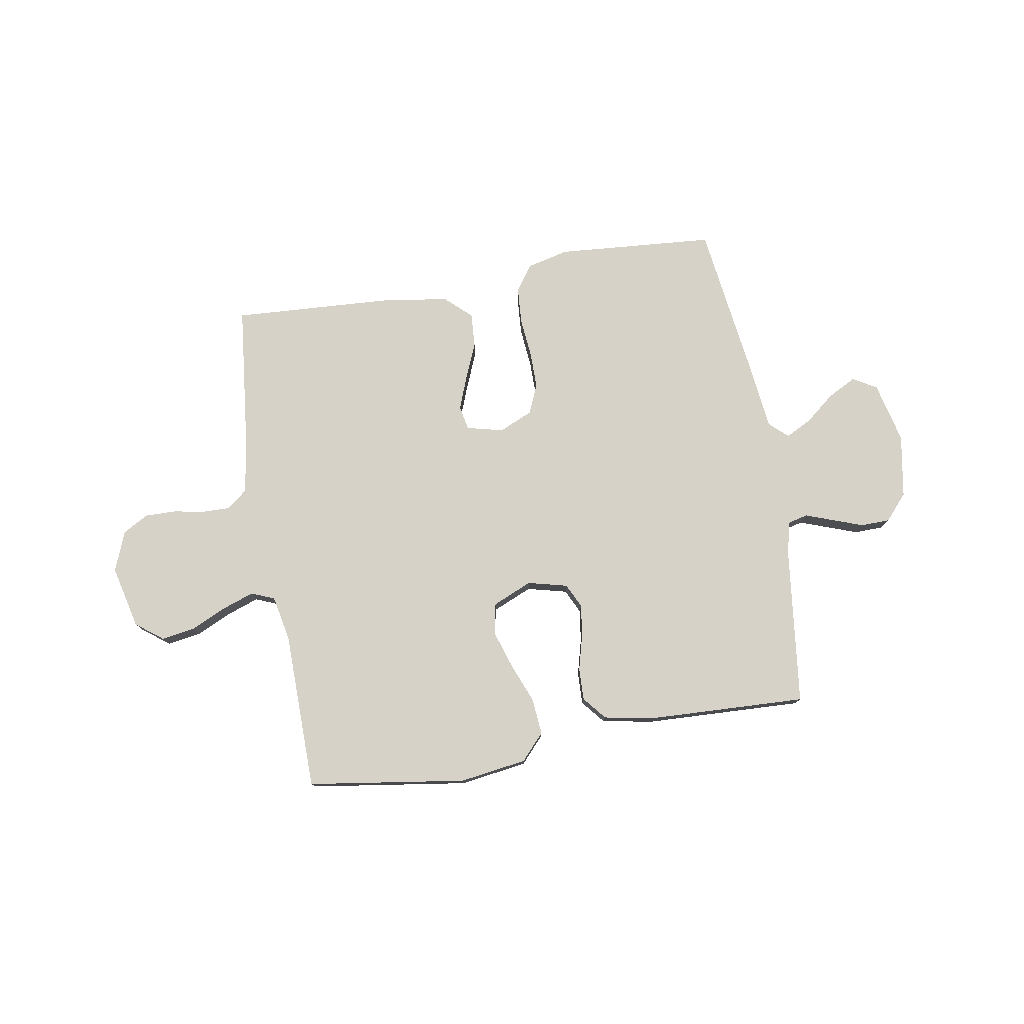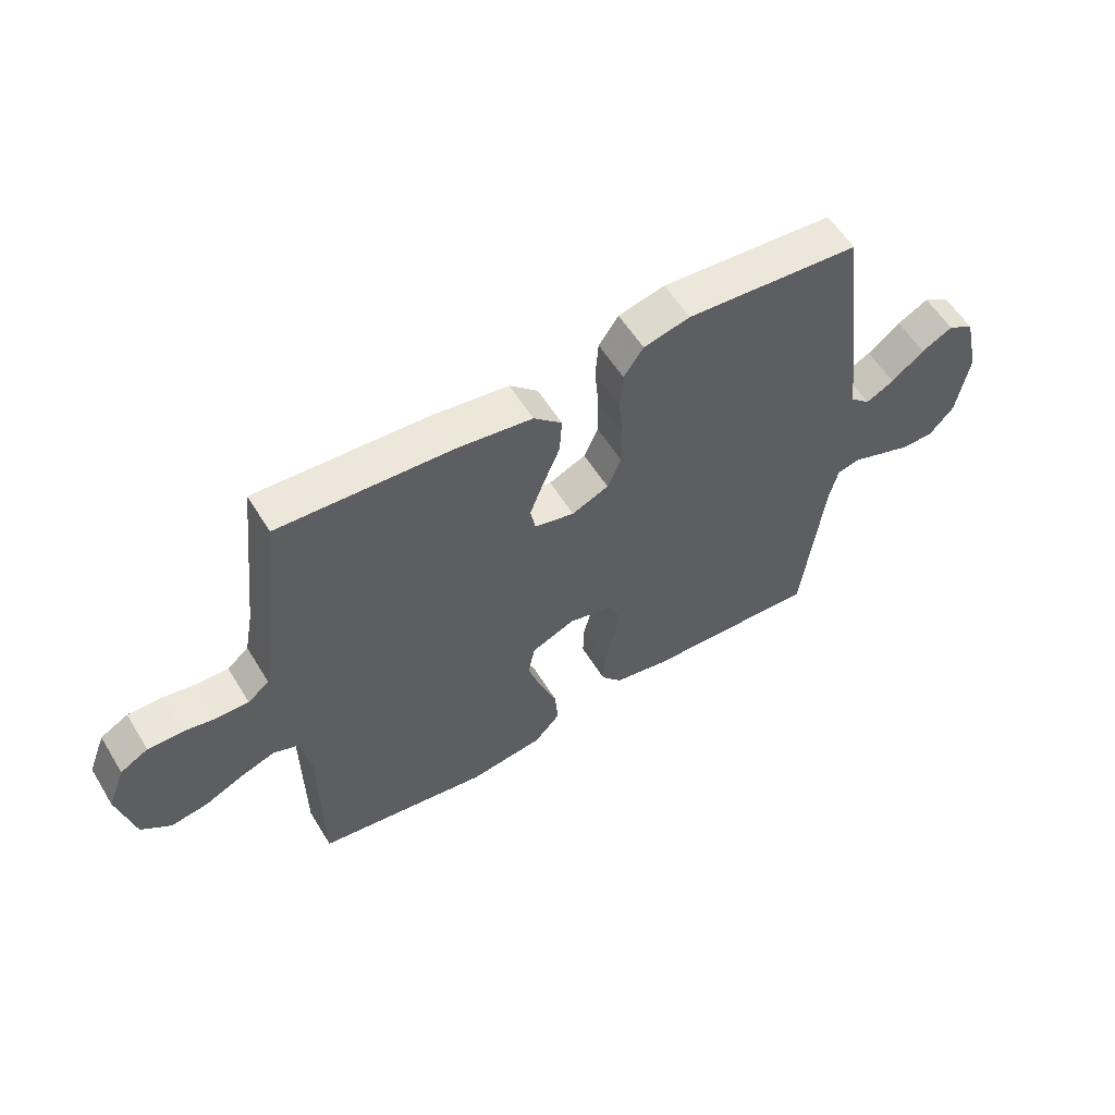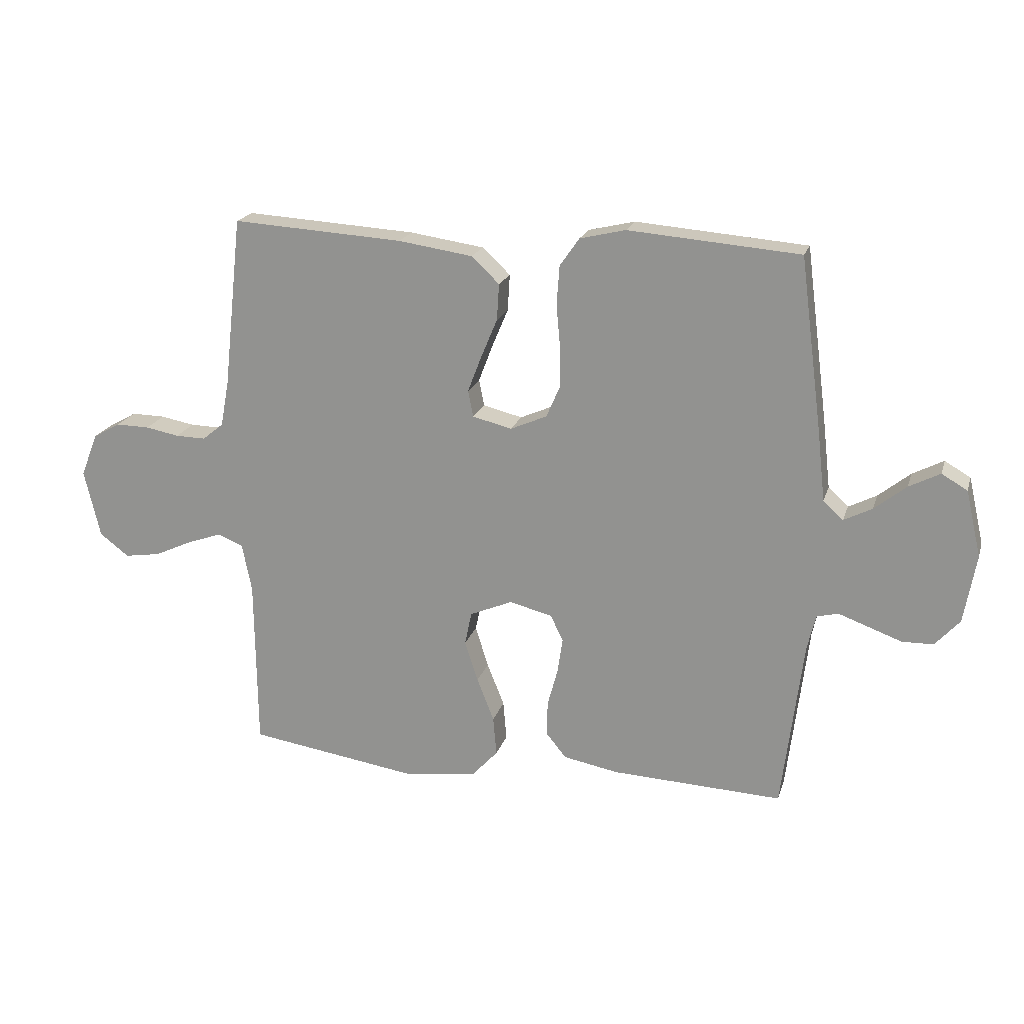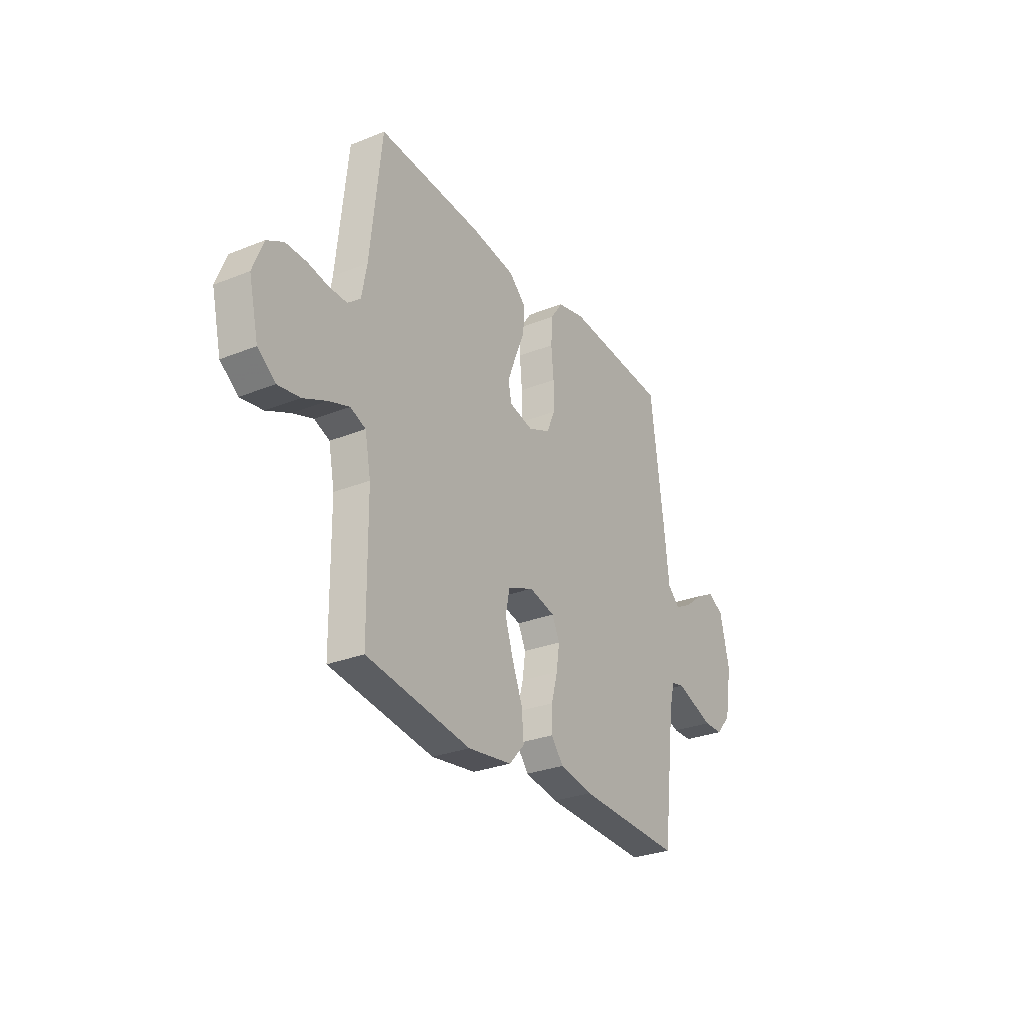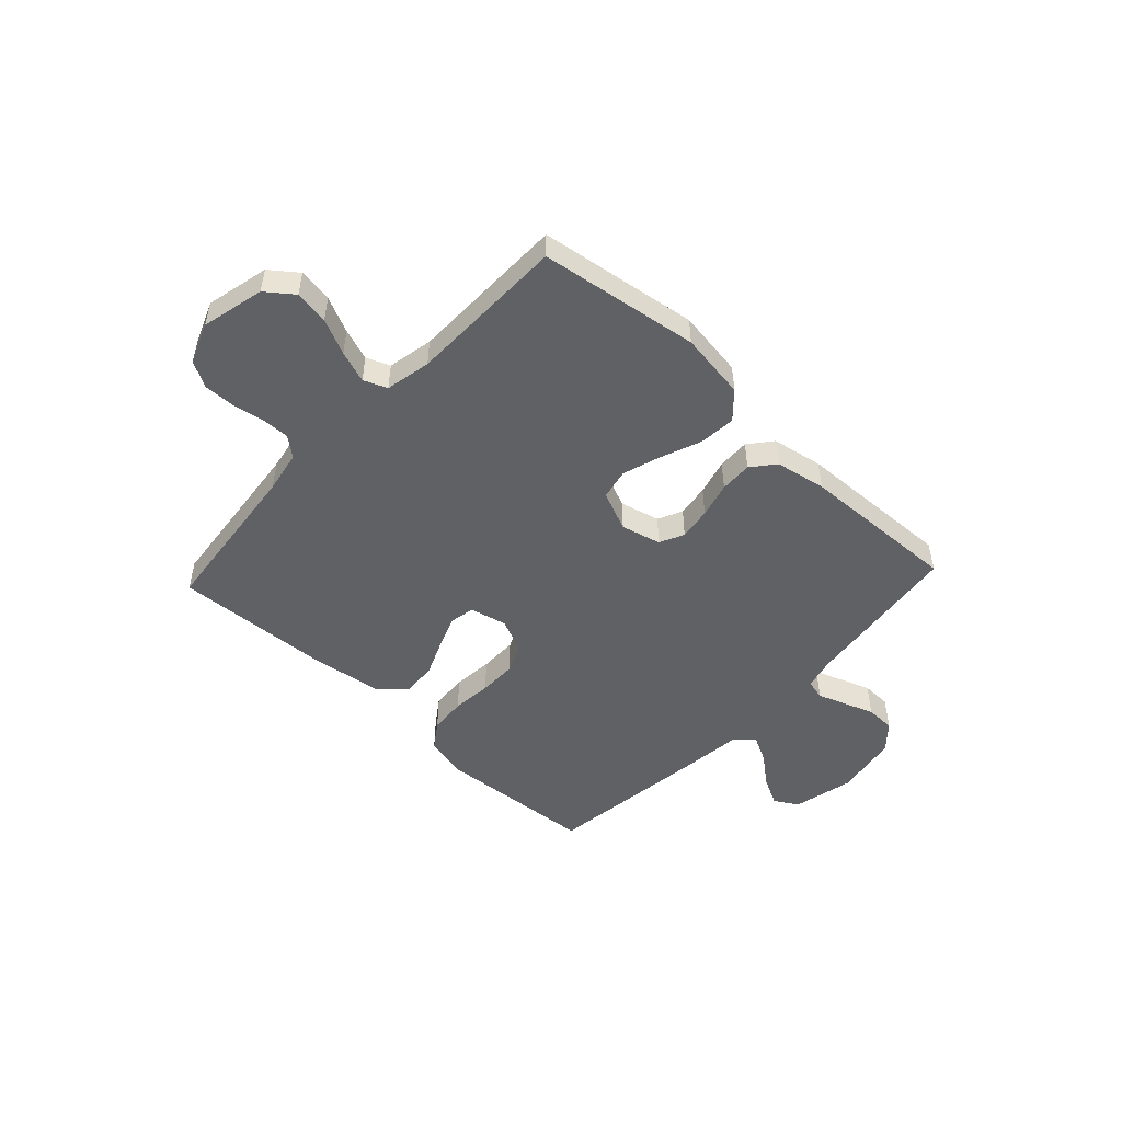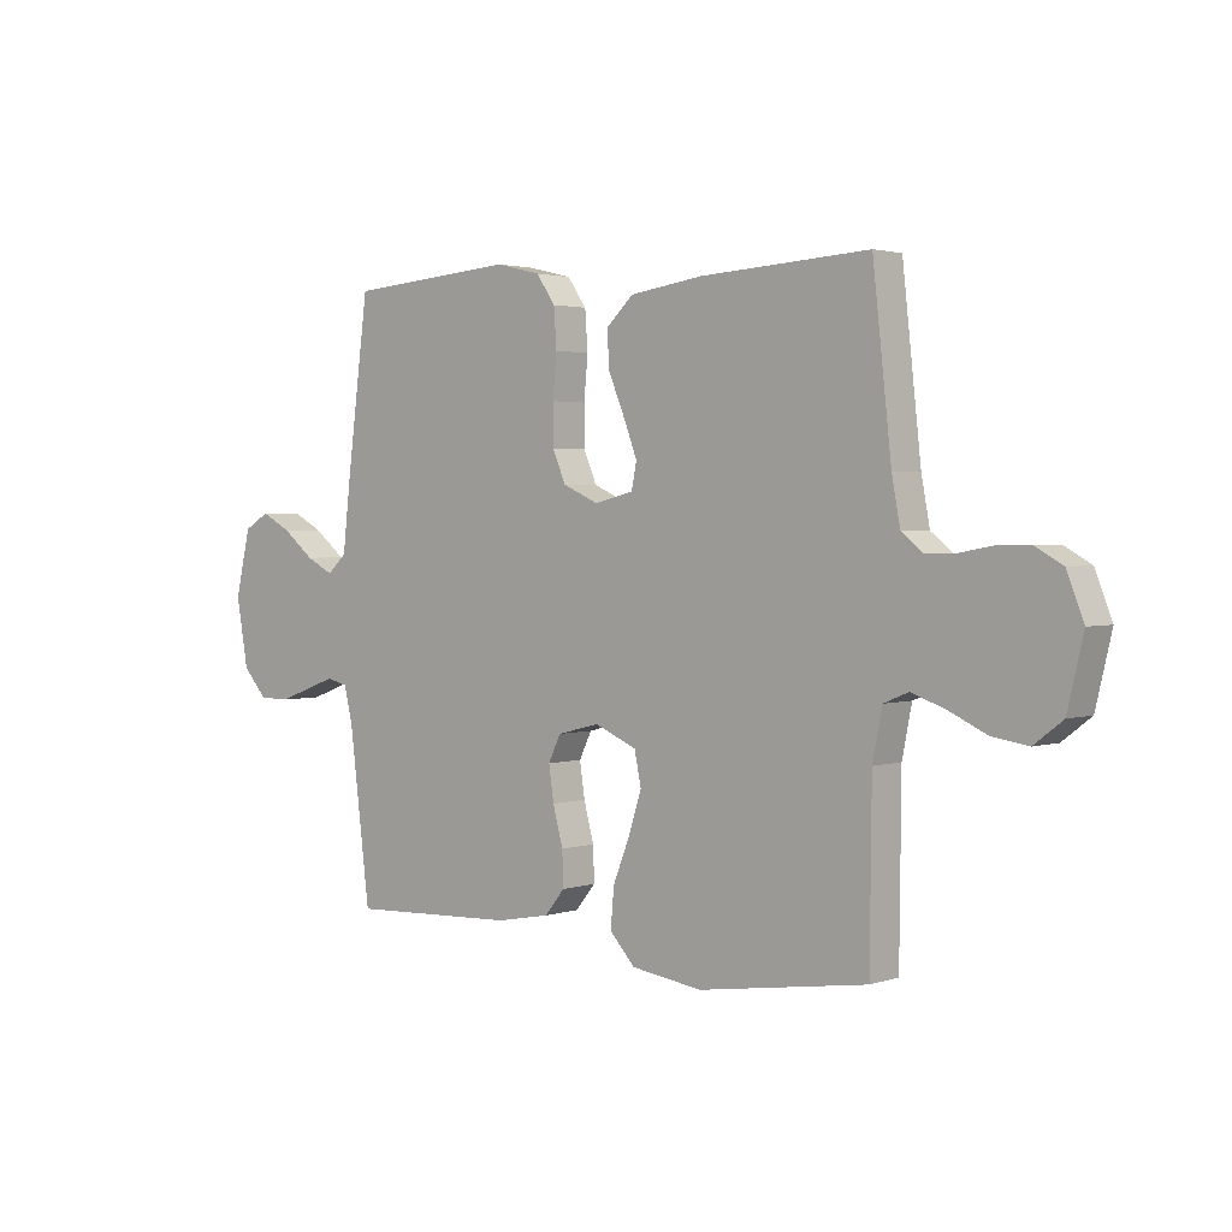
<metadata>
{"format":"obj","ext":"obj","renderer":"f3d","projection":"perspective","resolution":1024,"background":"white","views":[{"elev":77.5,"azim":170.2,"up":"+Y"},{"elev":57.2,"azim":148.7,"up":"+Z"},{"elev":19.9,"azim":-164.7,"up":"+Z"},{"elev":-29.0,"azim":120.8,"up":"+Z"},{"elev":-50.0,"azim":136.9,"up":"+Y"},{"elev":2.4,"azim":41.4,"up":"+Z"}]}
</metadata>
<code>
v 0.5 0.07 -0.5
v 0.2 0.07 -0.545
v 0.073 0.07 -0.527
v 0.028 0.07 -0.478
v 0.034 0.07 -0.409
v 0.064 0.07 -0.333
v 0.087 0.07 -0.261
v 0.075 0.07 -0.203
v 0 0.07 -0.171
v -0.075 0.07 -0.19
v -0.097 0.07 -0.236
v -0.088 0.07 -0.297
v -0.07 0.07 -0.364
v -0.068 0.07 -0.425
v -0.104 0.07 -0.469
v -0.2 0.07 -0.487
v -0.5 0.07 -0.5
v -0.537 0.07 -0.2
v -0.552 0.07 -0.138
v -0.59 0.07 -0.129
v -0.642 0.07 -0.148
v -0.7 0.07 -0.169
v -0.755 0.07 -0.168
v -0.798 0.07 -0.12
v -0.819 0.07 0
v -0.792 0.07 0.116
v -0.747 0.07 0.142
v -0.693 0.07 0.114
v -0.637 0.07 0.069
v -0.588 0.07 0.044
v -0.553 0.07 0.076
v -0.539 0.07 0.2
v -0.5 0.07 0.5
v -0.2 0.07 0.524
v -0.12 0.07 0.505
v -0.086 0.07 0.456
v -0.081 0.07 0.387
v -0.088 0.07 0.312
v -0.088 0.07 0.241
v -0.064 0.07 0.186
v 0 0.07 0.158
v 0.069 0.07 0.175
v 0.078 0.07 0.221
v 0.054 0.07 0.284
v 0.025 0.07 0.353
v 0.021 0.07 0.417
v 0.07 0.07 0.463
v 0.2 0.07 0.482
v 0.5 0.07 0.5
v 0.533 0.07 0.2
v 0.548 0.07 0.12
v 0.585 0.07 0.09
v 0.638 0.07 0.091
v 0.697 0.07 0.102
v 0.756 0.07 0.103
v 0.804 0.07 0.076
v 0.834 0.07 0
v 0.806 0.07 -0.119
v 0.755 0.07 -0.158
v 0.691 0.07 -0.148
v 0.624 0.07 -0.117
v 0.564 0.07 -0.096
v 0.52 0.07 -0.114
v 0.503 0.07 -0.2
v 0.5 0 -0.5
v 0.2 0 -0.545
v 0.073 0 -0.527
v 0.028 0 -0.478
v 0.034 0 -0.409
v 0.064 0 -0.333
v 0.087 0 -0.261
v 0.075 0 -0.203
v 0 0 -0.171
v -0.075 0 -0.19
v -0.097 0 -0.236
v -0.088 0 -0.297
v -0.07 0 -0.364
v -0.068 0 -0.425
v -0.104 0 -0.469
v -0.2 0 -0.487
v -0.5 0 -0.5
v -0.537 0 -0.2
v -0.552 0 -0.138
v -0.59 0 -0.129
v -0.642 0 -0.148
v -0.7 0 -0.169
v -0.755 0 -0.168
v -0.798 0 -0.12
v -0.819 0 0
v -0.792 0 0.116
v -0.747 0 0.142
v -0.693 0 0.114
v -0.637 0 0.069
v -0.588 0 0.044
v -0.553 0 0.076
v -0.539 0 0.2
v -0.5 0 0.5
v -0.2 0 0.524
v -0.12 0 0.505
v -0.086 0 0.456
v -0.081 0 0.387
v -0.088 0 0.312
v -0.088 0 0.241
v -0.064 0 0.186
v 0 0 0.158
v 0.069 0 0.175
v 0.078 0 0.221
v 0.054 0 0.284
v 0.025 0 0.353
v 0.021 0 0.417
v 0.07 0 0.463
v 0.2 0 0.482
v 0.5 0 0.5
v 0.533 0 0.2
v 0.548 0 0.12
v 0.585 0 0.09
v 0.638 0 0.091
v 0.697 0 0.102
v 0.756 0 0.103
v 0.804 0 0.076
v 0.834 0 0
v 0.806 0 -0.119
v 0.755 0 -0.158
v 0.691 0 -0.148
v 0.624 0 -0.117
v 0.564 0 -0.096
v 0.52 0 -0.114
v 0.503 0 -0.2
f 59 60 61
f 58 59 61
f 57 58 61
f 56 57 61
f 55 56 61
f 54 55 61
f 53 54 61
f 52 53 61 62
f 51 52 62 63
f 48 49 50
f 47 48 50
f 46 47 50
f 45 46 50
f 44 45 50
f 51 63 64
f 50 51 64
f 44 50 64
f 43 44 64
f 36 37 38
f 35 36 38
f 34 35 38
f 33 34 38
f 32 33 38
f 31 32 38
f 30 31 38 39
f 27 28 29
f 26 27 29
f 25 26 29
f 24 25 29
f 23 24 29
f 22 23 29
f 21 22 29
f 20 21 29
f 19 20 29 30
f 30 39 40
f 19 30 40
f 18 19 40
f 16 17 18
f 15 16 18
f 14 15 18
f 13 14 18
f 12 13 18
f 4 5 6
f 3 4 6
f 2 3 6
f 1 2 6
f 64 1 6
f 64 6 7
f 64 7 8
f 43 64 8
f 42 43 8
f 41 42 8 9
f 40 41 9 10
f 18 40 10 11
f 11 12 18
f 125 124 123
f 125 123 122
f 125 122 121
f 125 121 120
f 125 120 119
f 125 119 118
f 125 118 117
f 126 125 117 116
f 127 126 116 115
f 114 113 112
f 114 112 111
f 114 111 110
f 114 110 109
f 114 109 108
f 128 127 115
f 128 115 114
f 128 114 108
f 128 108 107
f 102 101 100
f 102 100 99
f 102 99 98
f 102 98 97
f 102 97 96
f 102 96 95
f 103 102 95 94
f 93 92 91
f 93 91 90
f 93 90 89
f 93 89 88
f 93 88 87
f 93 87 86
f 93 86 85
f 93 85 84
f 94 93 84 83
f 104 103 94
f 104 94 83
f 104 83 82
f 82 81 80
f 82 80 79
f 82 79 78
f 82 78 77
f 82 77 76
f 70 69 68
f 70 68 67
f 70 67 66
f 70 66 65
f 70 65 128
f 71 70 128
f 72 71 128
f 72 128 107
f 72 107 106
f 73 72 106 105
f 74 73 105 104
f 75 74 104 82
f 82 76 75
f 1 65 66 2
f 2 66 67 3
f 3 67 68 4
f 4 68 69 5
f 5 69 70 6
f 6 70 71 7
f 7 71 72 8
f 8 72 73 9
f 9 73 74 10
f 10 74 75 11
f 11 75 76 12
f 12 76 77 13
f 13 77 78 14
f 14 78 79 15
f 15 79 80 16
f 16 80 81 17
f 17 81 82 18
f 18 82 83 19
f 19 83 84 20
f 20 84 85 21
f 21 85 86 22
f 22 86 87 23
f 23 87 88 24
f 24 88 89 25
f 25 89 90 26
f 26 90 91 27
f 27 91 92 28
f 28 92 93 29
f 29 93 94 30
f 30 94 95 31
f 31 95 96 32
f 32 96 97 33
f 33 97 98 34
f 34 98 99 35
f 35 99 100 36
f 36 100 101 37
f 37 101 102 38
f 38 102 103 39
f 39 103 104 40
f 40 104 105 41
f 41 105 106 42
f 42 106 107 43
f 43 107 108 44
f 44 108 109 45
f 45 109 110 46
f 46 110 111 47
f 47 111 112 48
f 48 112 113 49
f 49 113 114 50
f 50 114 115 51
f 51 115 116 52
f 52 116 117 53
f 53 117 118 54
f 54 118 119 55
f 55 119 120 56
f 56 120 121 57
f 57 121 122 58
f 58 122 123 59
f 59 123 124 60
f 60 124 125 61
f 61 125 126 62
f 62 126 127 63
f 63 127 128 64
f 64 128 65 1

</code>
